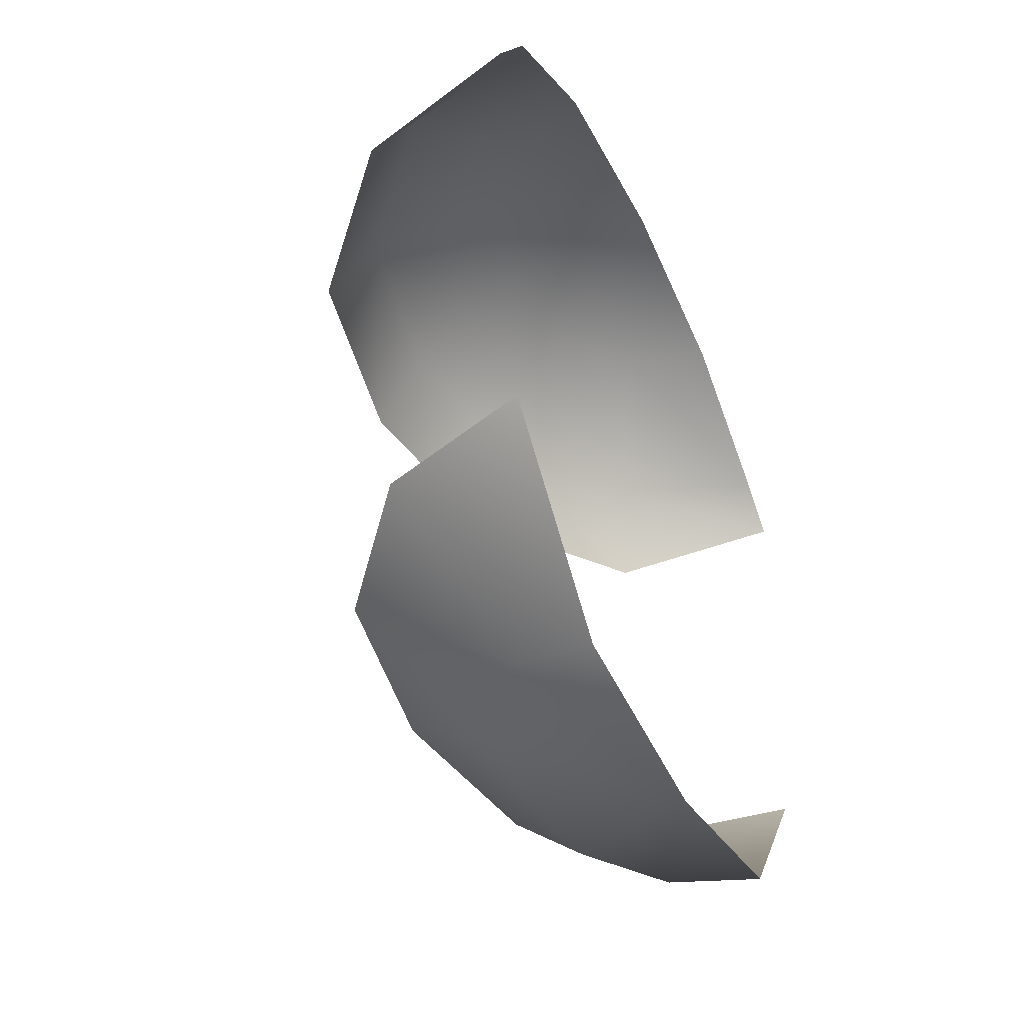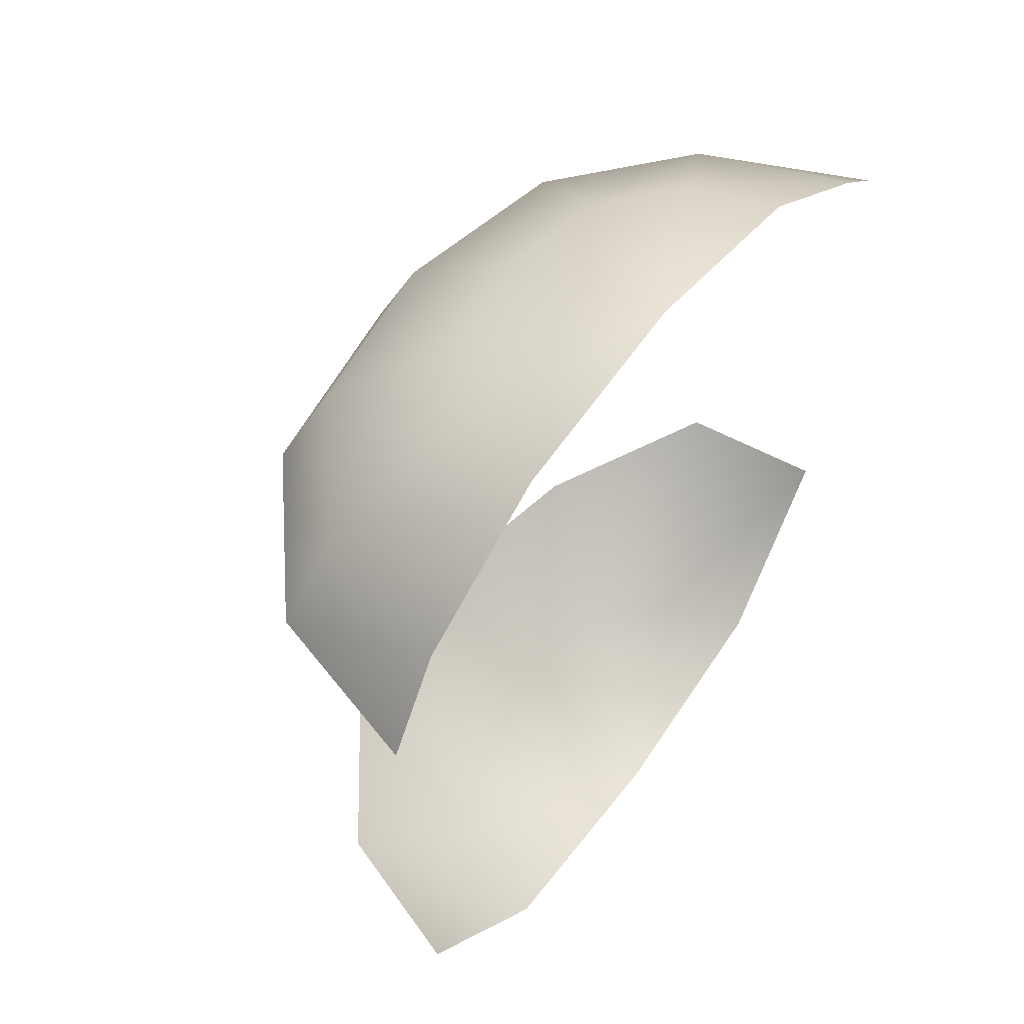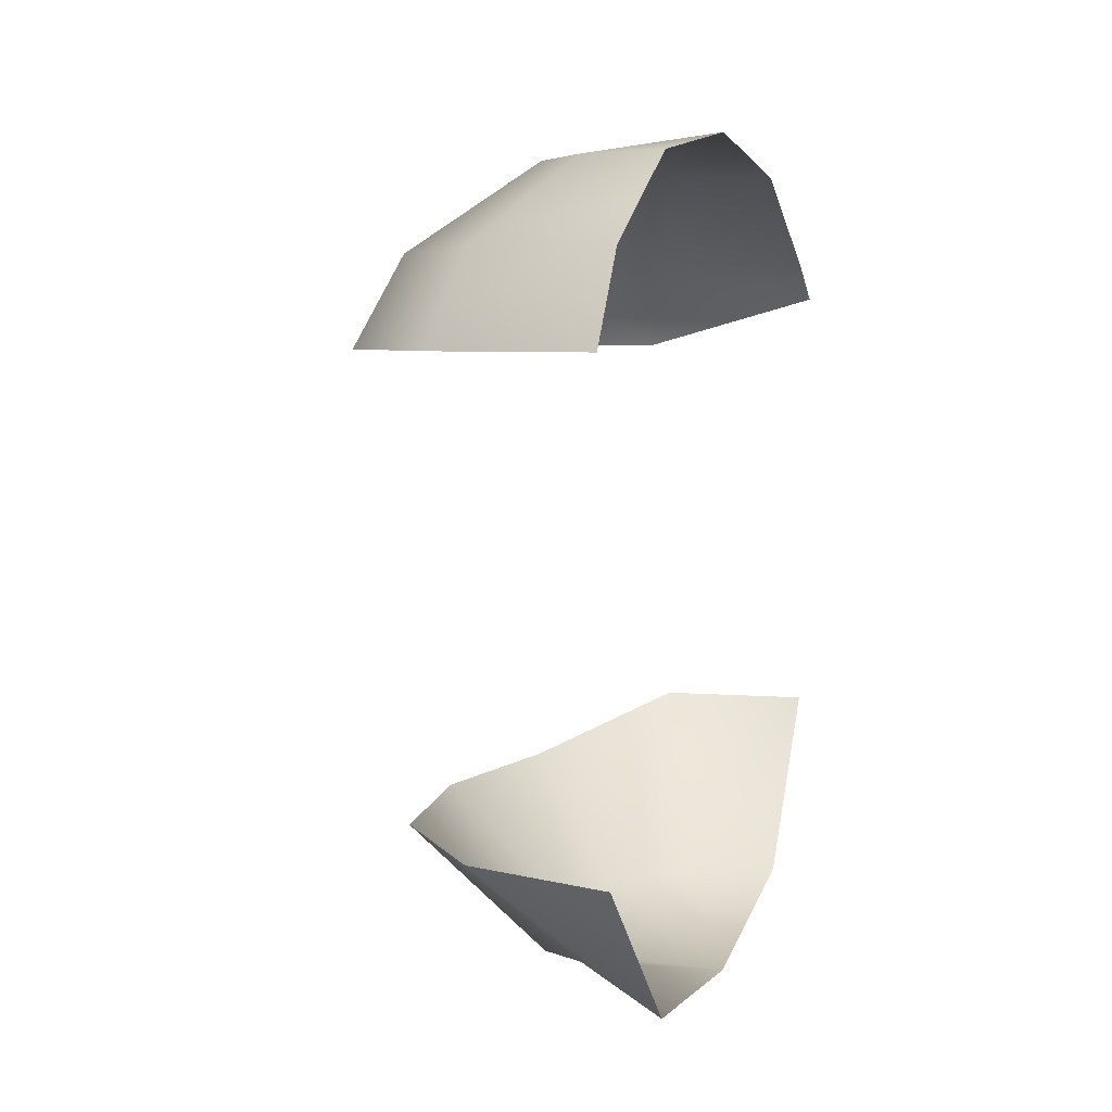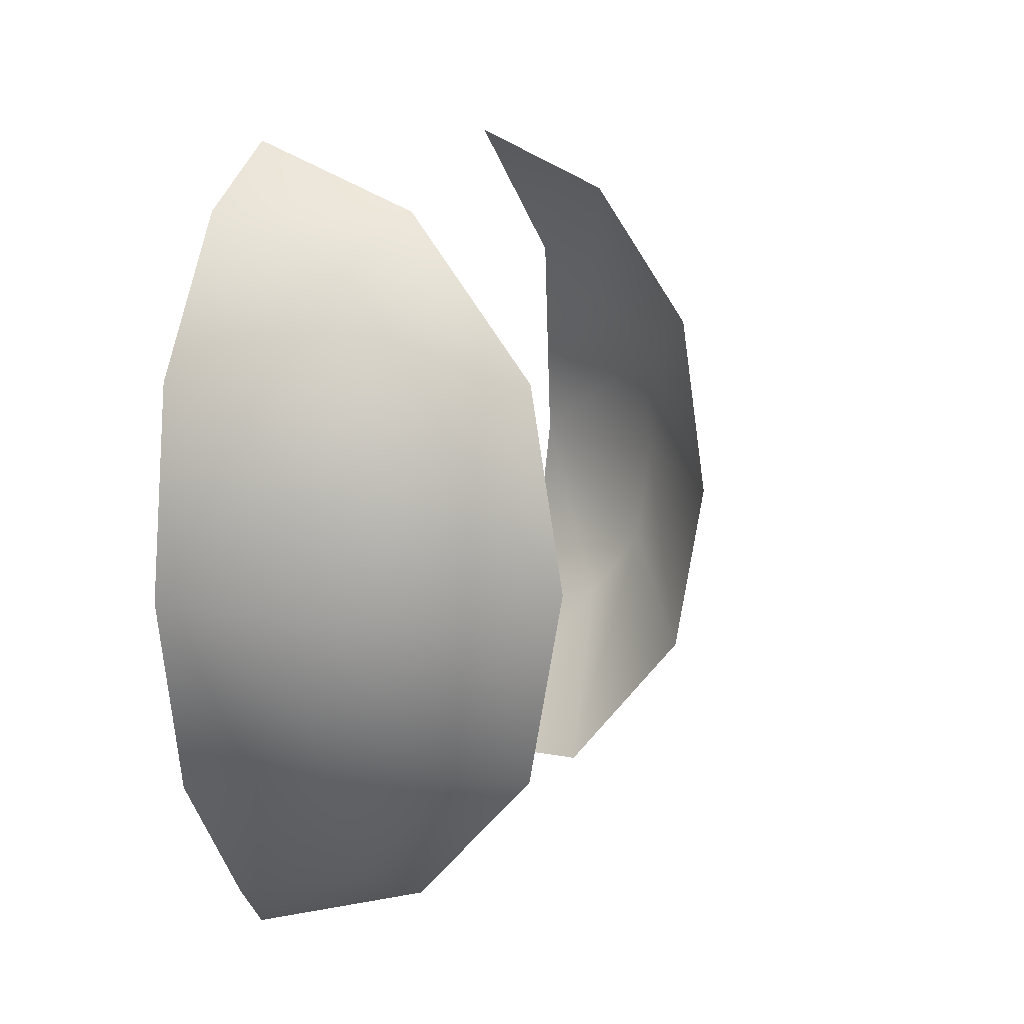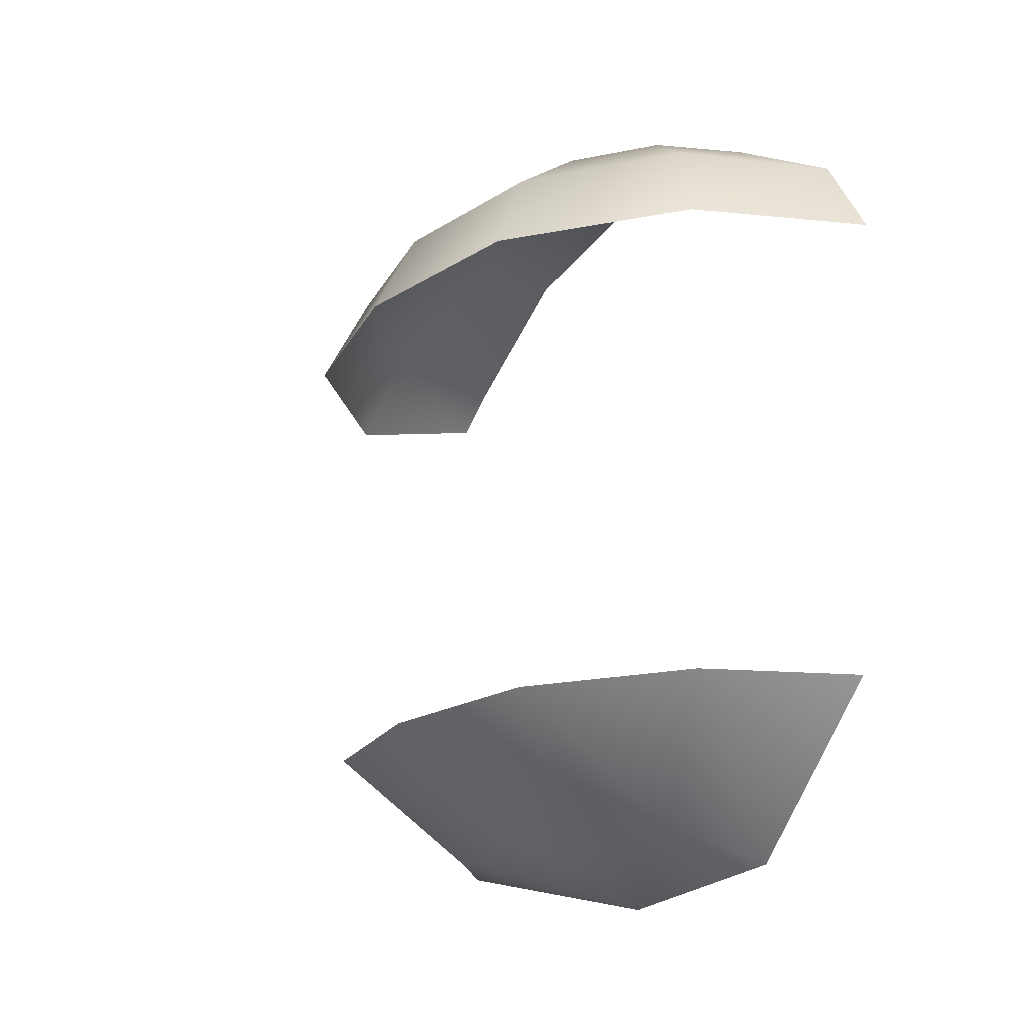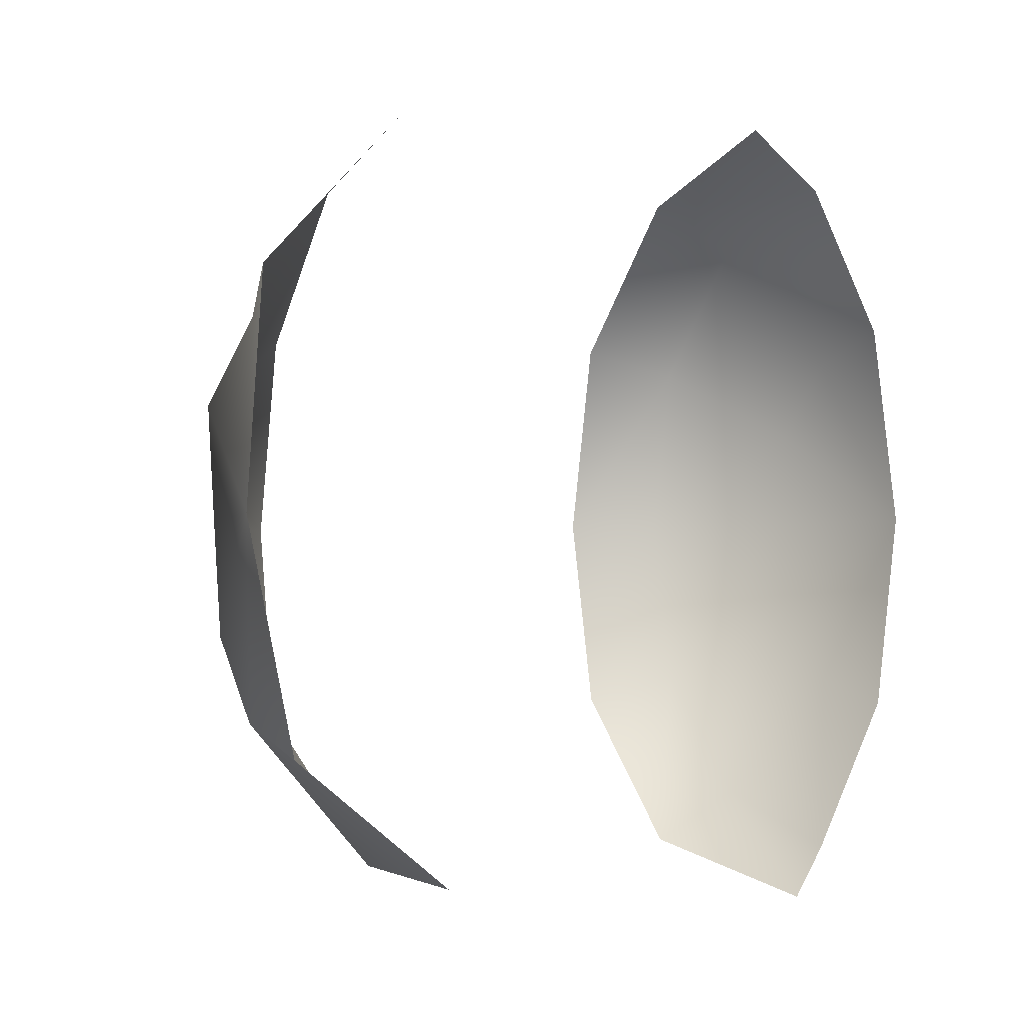
<metadata>
{"format":"obj","ext":"obj","renderer":"f3d","projection":"perspective","resolution":1024,"background":"white","views":[{"elev":-42.9,"azim":23.5,"up":"+Y"},{"elev":51.8,"azim":35.2,"up":"+Y"},{"elev":5.5,"azim":17.8,"up":"+Y"},{"elev":17.5,"azim":-151.6,"up":"+Z"},{"elev":-18.5,"azim":-29.6,"up":"+Y"},{"elev":-3.5,"azim":55.1,"up":"+Z"}]}
</metadata>
<code>
v 1 121 112
v 18 121 118
v 18 127 77
v -11 121 97
v 1 121 112
v 18 127 77
v -14 121 77
v -11 121 97
v 18 127 77
v -11 121 57
v -14 121 77
v 18 127 77
v 1 121 42
v -11 121 57
v 18 127 77
v 18 121 37
v 1 121 42
v 18 127 77
v -11 104 138
v 18 104 147
v 18 121 118
v 1 121 112
v -11 104 138
v 18 121 118
v -32 104 112
v -11 104 138
v 1 121 112
v -11 121 97
v -32 104 112
v 1 121 112
v -38 104 77
v -32 104 112
v -11 121 97
v -14 121 77
v -38 104 77
v -11 121 97
v -32 104 42
v -38 104 77
v -14 121 77
v -11 121 57
v -32 104 42
v -14 121 77
v -11 104 17
v -32 104 42
v -11 121 57
v 1 121 42
v -11 104 17
v -11 121 57
v 18 104 7
v -11 104 17
v 1 121 42
v 18 121 37
v 18 104 7
v 1 121 42
v -15 87 147
v 18 87 158
v 18 104 147
v -11 104 138
v -15 87 147
v 18 104 147
v -40 87 117
v -15 87 147
v -11 104 138
v -32 104 112
v -40 87 117
v -11 104 138
v -47 87 77
v -40 87 117
v -32 104 112
v -38 104 77
v -47 87 77
v -32 104 112
v -40 87 37
v -47 87 77
v -38 104 77
v -32 104 42
v -40 87 37
v -38 104 77
v -15 87 7
v -40 87 37
v -32 104 42
v -11 104 17
v -15 87 7
v -32 104 42
v 18 97 -3
v -15 87 7
v -11 104 17
v 18 104 7
v 18 97 -3
v -11 104 17
v -15 87 147
v 18 87 158
v 18 87 158
v -15 87 147
v -15 87 147
v 18 87 158
v -40 87 117
v -15 87 147
v -15 87 147
v -40 87 117
v -40 87 117
v -15 87 147
v -47 87 77
v -40 87 117
v -40 87 117
v -47 87 77
v -47 87 77
v -40 87 117
v -40 87 37
v -47 87 77
v -47 87 77
v -40 87 37
v -40 87 37
v -47 87 77
v -15 87 7
v -40 87 37
v -40 87 37
v -15 87 7
v -15 87 7
v -40 87 37
v 18 97 -3
v -15 87 7
v -15 87 7
v 18 97 -3
v 18 97 -3
v -15 87 7
v 18 -30 118
v 1 -23 111
v 18 -33 73
v 1 -23 111
v -11 -26 95
v 18 -33 73
v -11 -26 95
v -14 -23 73
v 18 -33 73
v -14 -23 73
v -11 -23 51
v 18 -33 73
v -11 -23 51
v 1 -23 35
v 18 -33 73
v 1 -23 35
v 18 -23 29
v 18 -33 73
v 18 0 150
v -11 0 139
v 18 -30 118
v -11 0 139
v 1 -23 111
v 18 -30 118
v -11 0 139
v -32 0 111
v 1 -23 111
v -32 0 111
v -11 -26 95
v 1 -23 111
v -32 0 111
v -38 0 73
v -11 -26 95
v -38 0 73
v -14 -23 73
v -11 -26 95
v -38 0 73
v -32 0 35
v -14 -23 73
v -32 0 35
v -11 -23 51
v -14 -23 73
v -32 0 35
v -11 10 6
v -11 -23 51
v -11 10 6
v 1 -23 35
v -11 -23 51
v -11 10 6
v 18 10 4
v 1 -23 35
v 18 10 4
v 18 -23 29
v 1 -23 35
f 1 2 3
f 4 5 6
f 7 8 9
f 10 11 12
f 13 14 15
f 16 17 18
f 19 20 21
f 22 23 24
f 25 26 27
f 28 29 30
f 31 32 33
f 34 35 36
f 37 38 39
f 40 41 42
f 43 44 45
f 46 47 48
f 49 50 51
f 52 53 54
f 55 56 57
f 58 59 60
f 61 62 63
f 64 65 66
f 67 68 69
f 70 71 72
f 73 74 75
f 76 77 78
f 79 80 81
f 82 83 84
f 85 86 87
f 88 89 90
f 91 92 93
f 94 95 96
f 97 98 99
f 100 101 102
f 103 104 105
f 106 107 108
f 109 110 111
f 112 113 114
f 115 116 117
f 118 119 120
f 121 122 123
f 124 125 126
f 127 128 129
f 130 131 132
f 133 134 135
f 136 137 138
f 139 140 141
f 142 143 144
f 145 146 147
f 148 149 150
f 151 152 153
f 154 155 156
f 157 158 159
f 160 161 162
f 163 164 165
f 166 167 168
f 169 170 171
f 172 173 174
f 175 176 177
f 178 179 180

</code>
